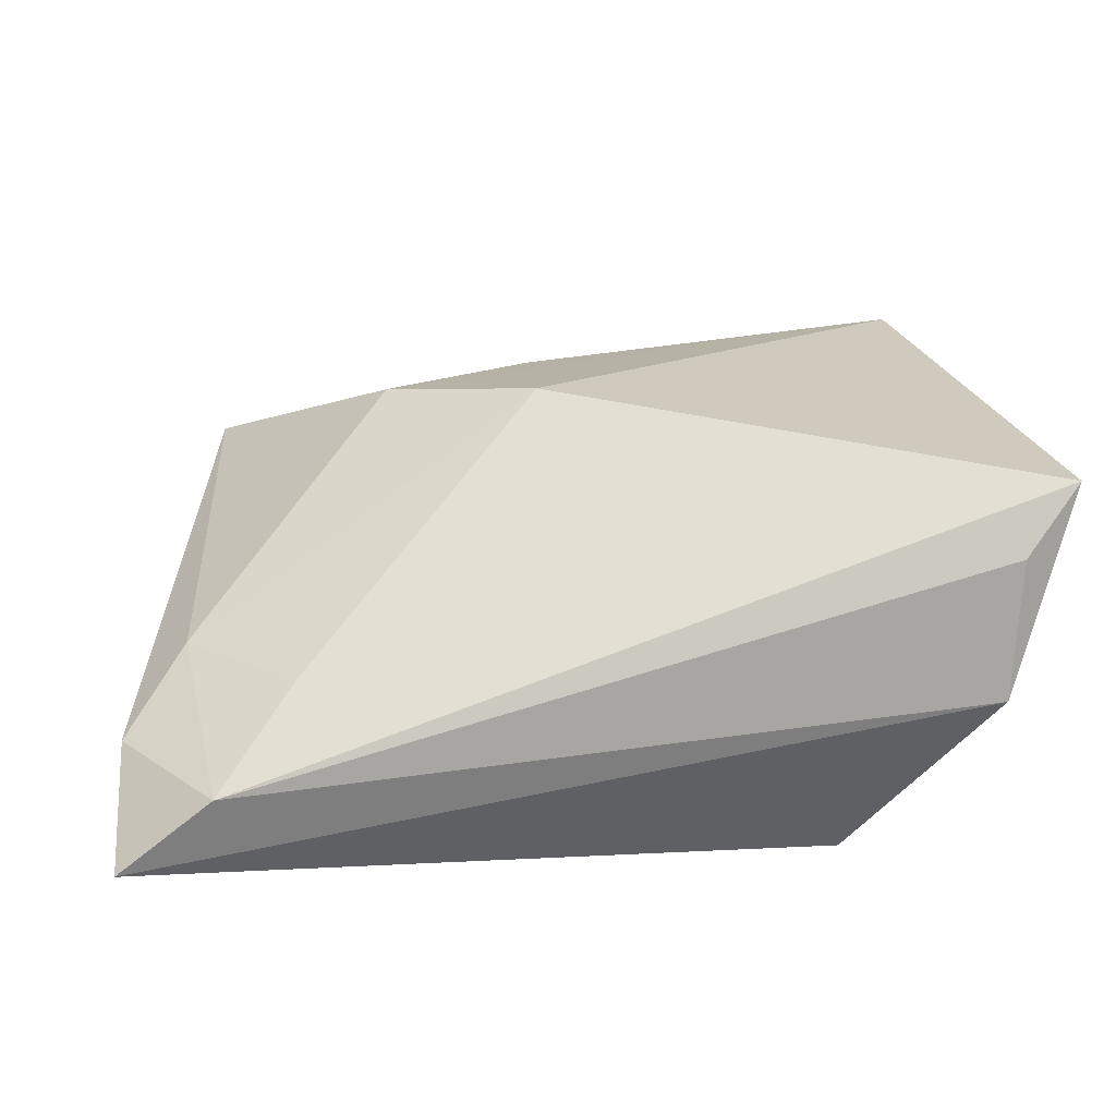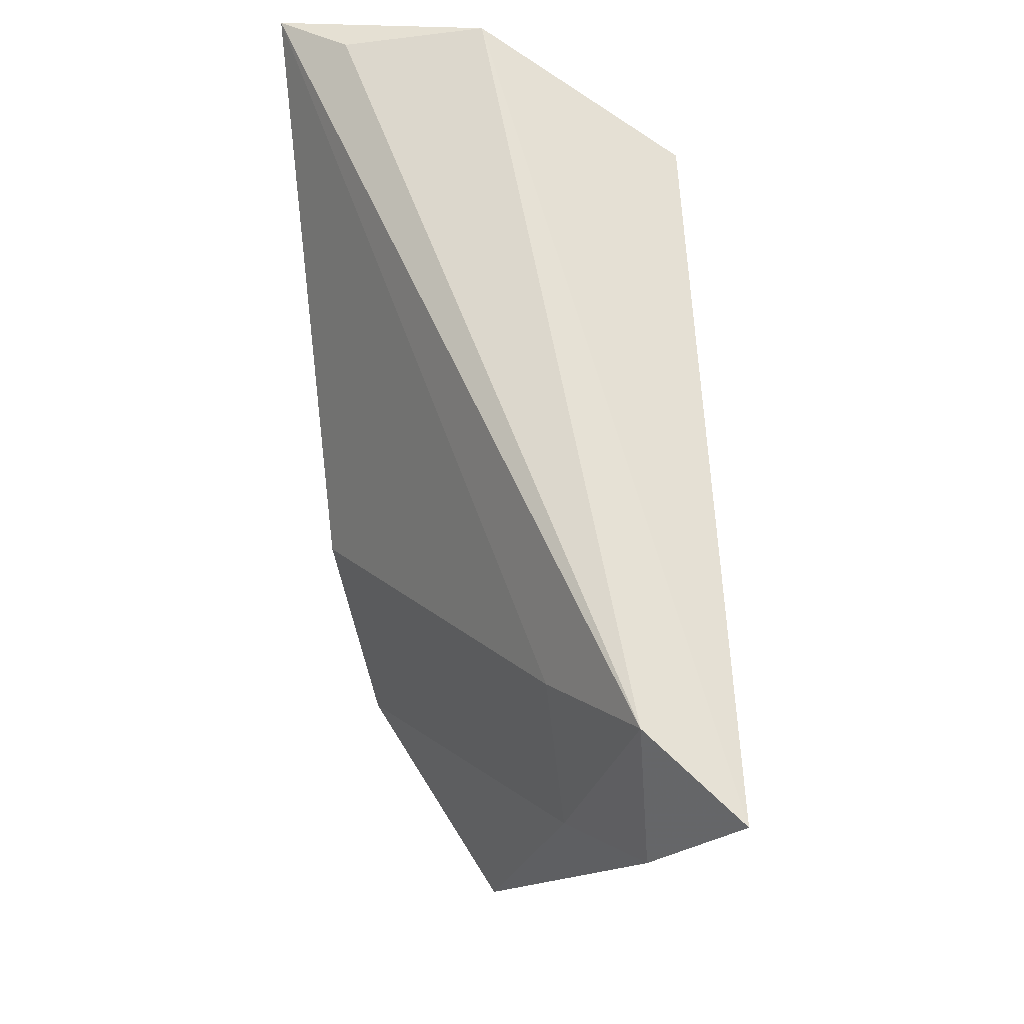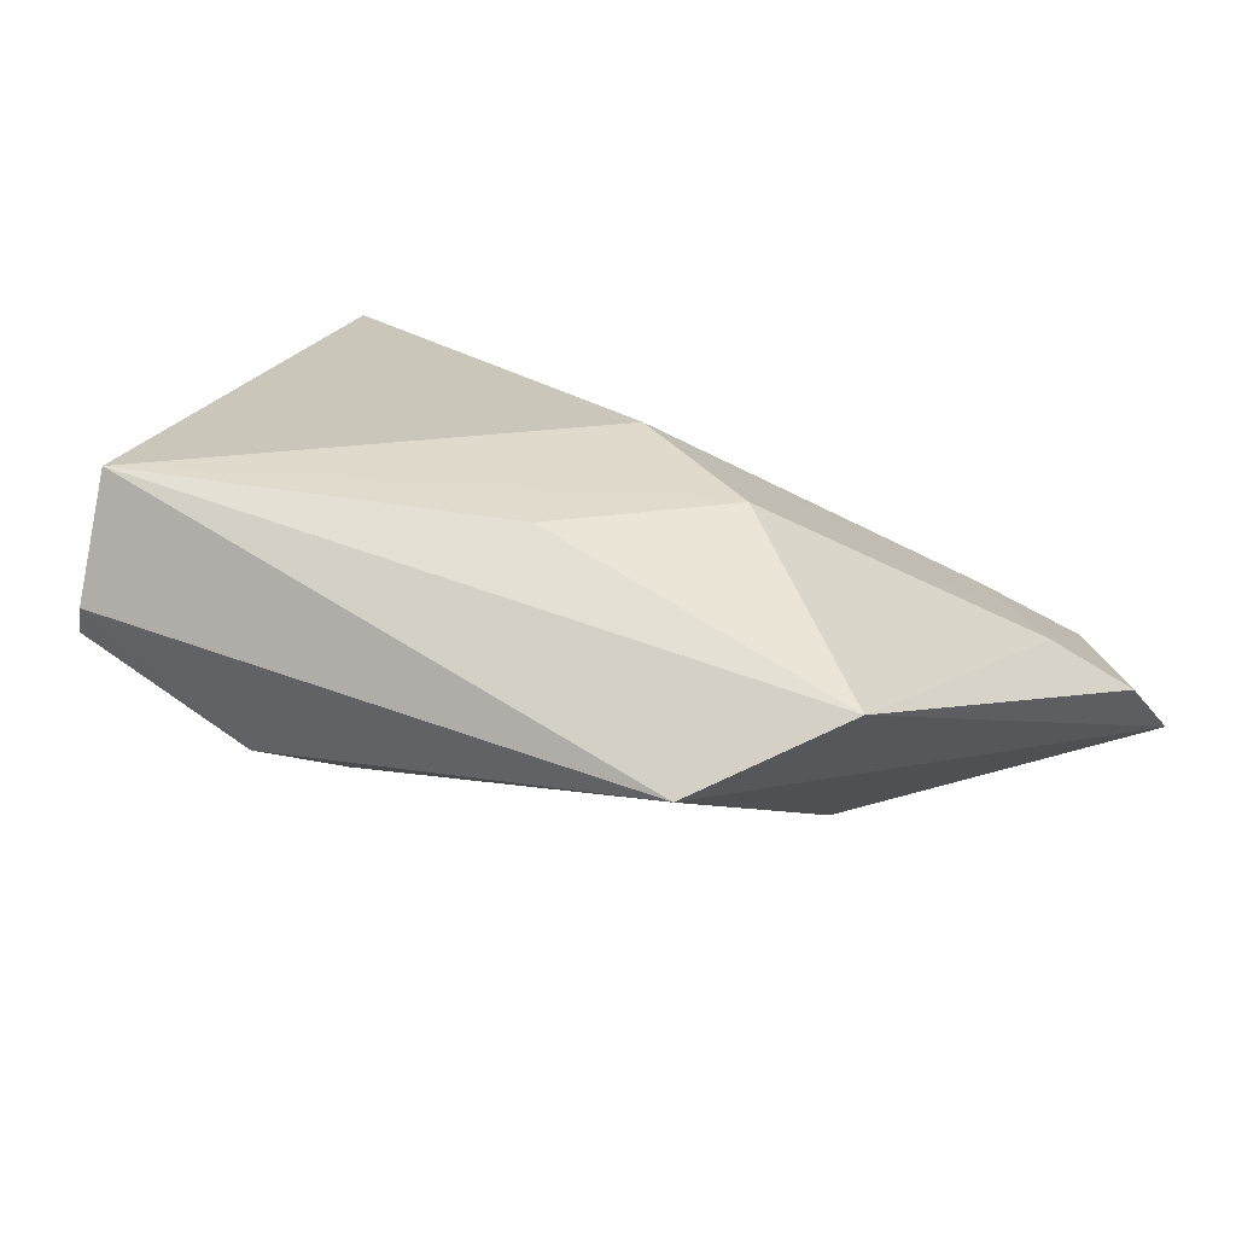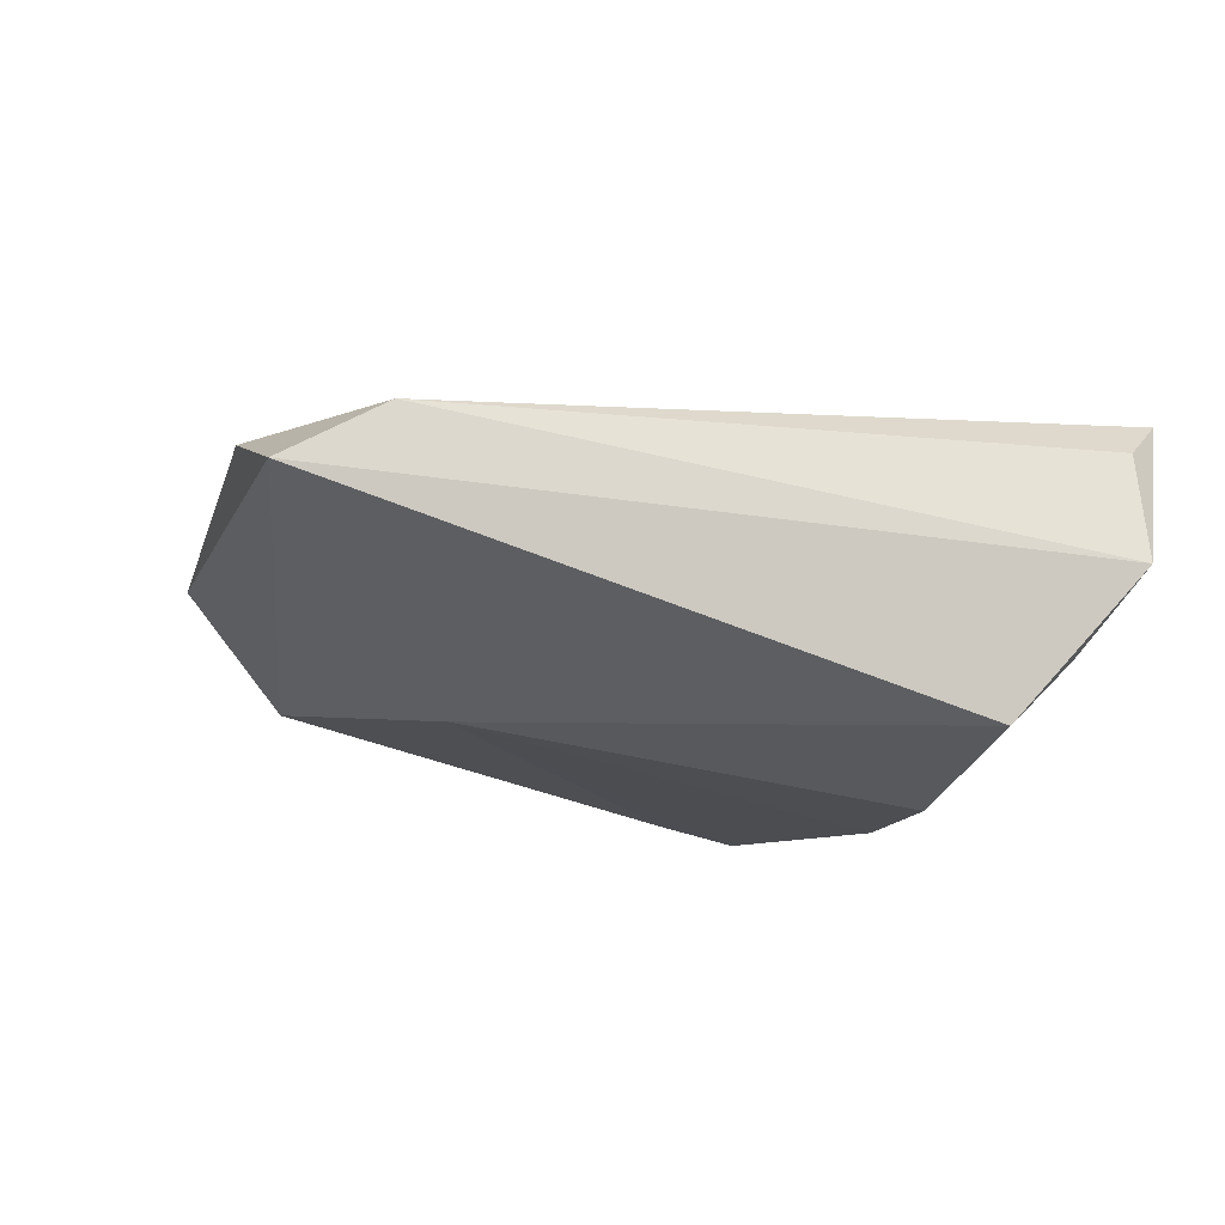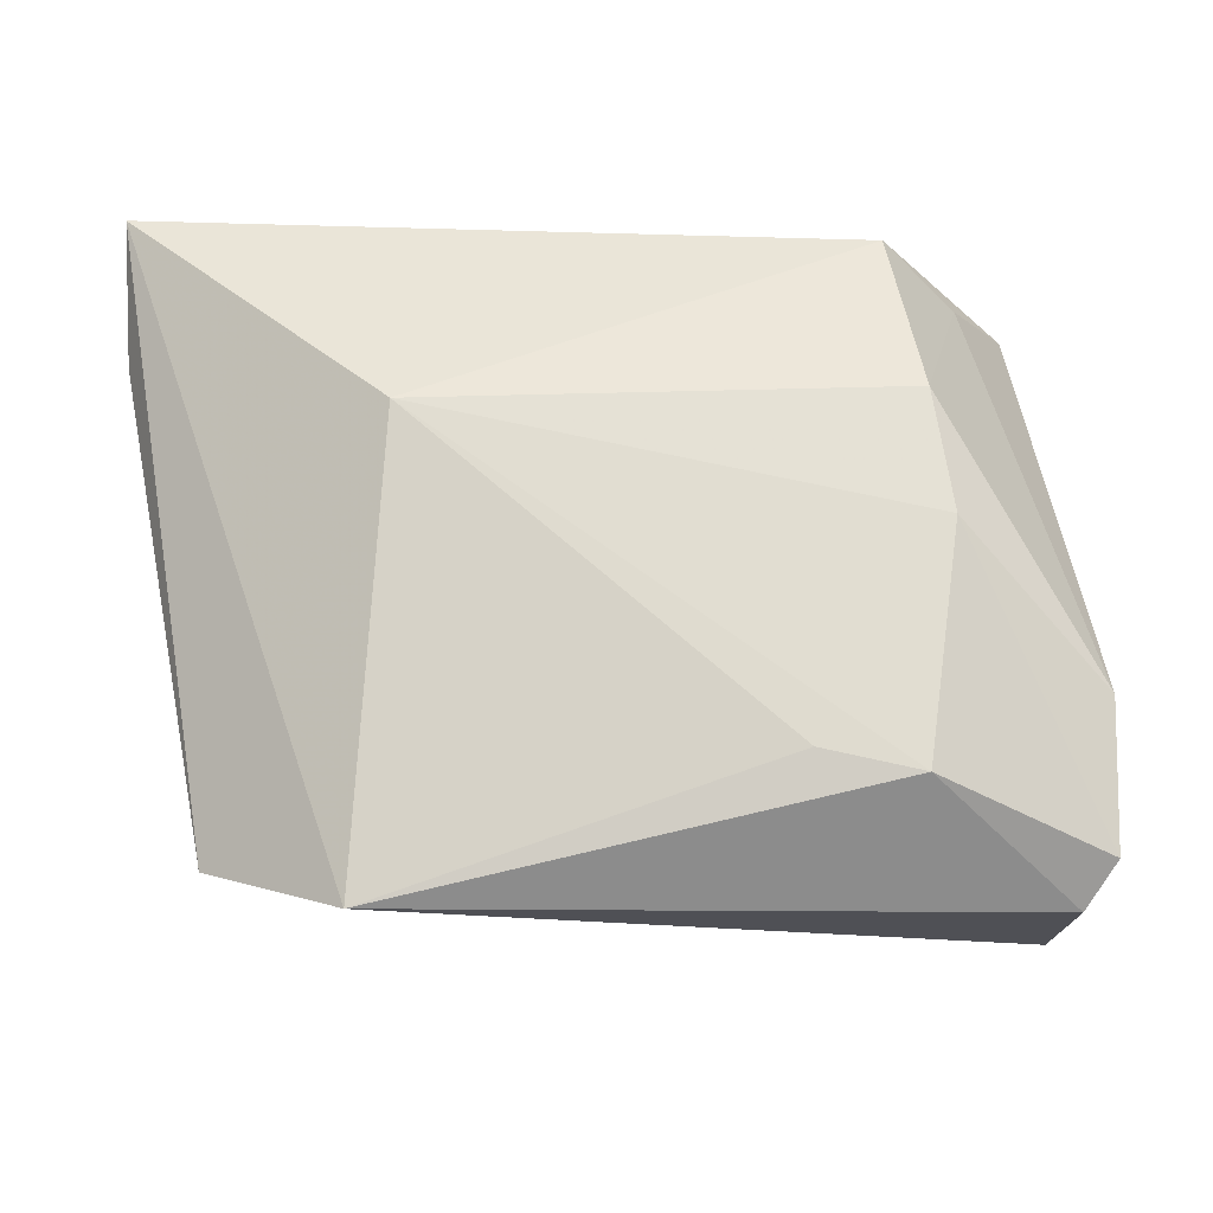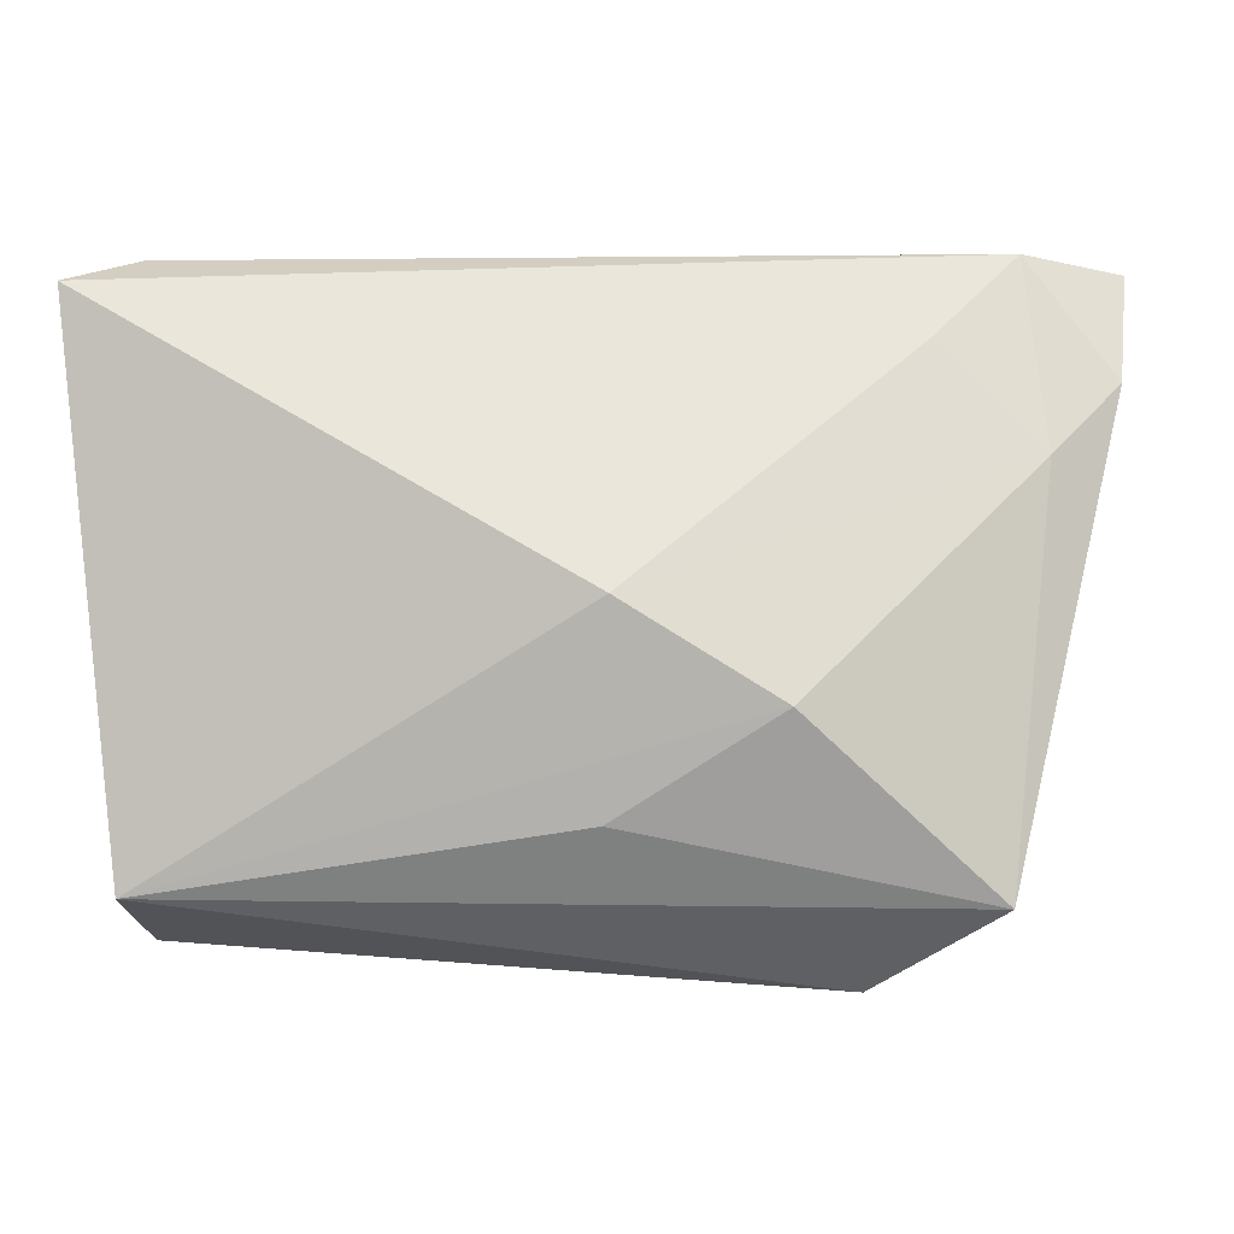
<metadata>
{"format":"obj","ext":"obj","renderer":"f3d","projection":"perspective","resolution":1024,"background":"white","views":[{"elev":25.5,"azim":173.0,"up":"+Z"},{"elev":66.6,"azim":83.1,"up":"+Y"},{"elev":20.7,"azim":26.7,"up":"+Z"},{"elev":-29.8,"azim":153.0,"up":"+Z"},{"elev":-38.0,"azim":177.3,"up":"+Y"},{"elev":-3.8,"azim":8.5,"up":"+Y"}]}
</metadata>
<code>
v 0.009585 -0.002856 0.02279
v -0.02464 0.008296 -0.02224
v -0.03972 -0.032 0.0191
v -0.04032 -0.03682 0.004577
v 0.02955 0.004298 -0.02224
v -0.04387 -0.01724 -0.005269
v -0.04351 -0.03329 3.889e-05
v 0.0587 0.02072 -0.007658
v 0.03923 0.02445 0.0005299
v -0.02685 -0.005512 -0.01875
v 0.008162 -0.02483 0.01786
v -0.04558 0.02874 0.02166
v -0.03772 0.03455 -0.001619
v -0.03911 0.03205 0.01427
v -0.01228 -0.02892 -0.01141
v 0.05124 0.01242 -8.952e-05
v -0.02343 -0.03106 -0.01082
v -0.02126 0.02915 -0.02224
v 0.0267 -0.01352 0.01941
v -0.03042 0.02873 -0.01231
v 0.04712 -0.03295 0.007449
v 0.05953 0.03373 -0.01694
v 0.04841 0.03455 -0.007695
v 0.03193 -0.04176 -0.0008938
f 14 23 13
f 22 18 13
f 13 23 22
f 12 23 14
f 12 3 1
f 7 3 12
f 14 13 12
f 4 3 7
f 24 3 4
f 21 3 24
f 21 24 22
f 22 24 5
f 5 18 22
f 5 2 18
f 17 4 7
f 24 4 17
f 6 12 13
f 7 12 6
f 9 12 1
f 23 12 9
f 1 3 19
f 22 23 8
f 8 21 22
f 15 5 24
f 24 17 15
f 15 17 5
f 18 2 20
f 2 6 20
f 20 13 18
f 20 6 13
f 10 6 2
f 2 5 10
f 5 17 10
f 10 17 7
f 7 6 10
f 3 21 11
f 11 19 3
f 21 19 11
f 16 19 21
f 21 8 16
f 16 9 1
f 1 19 16
f 23 9 16
f 16 8 23

</code>
